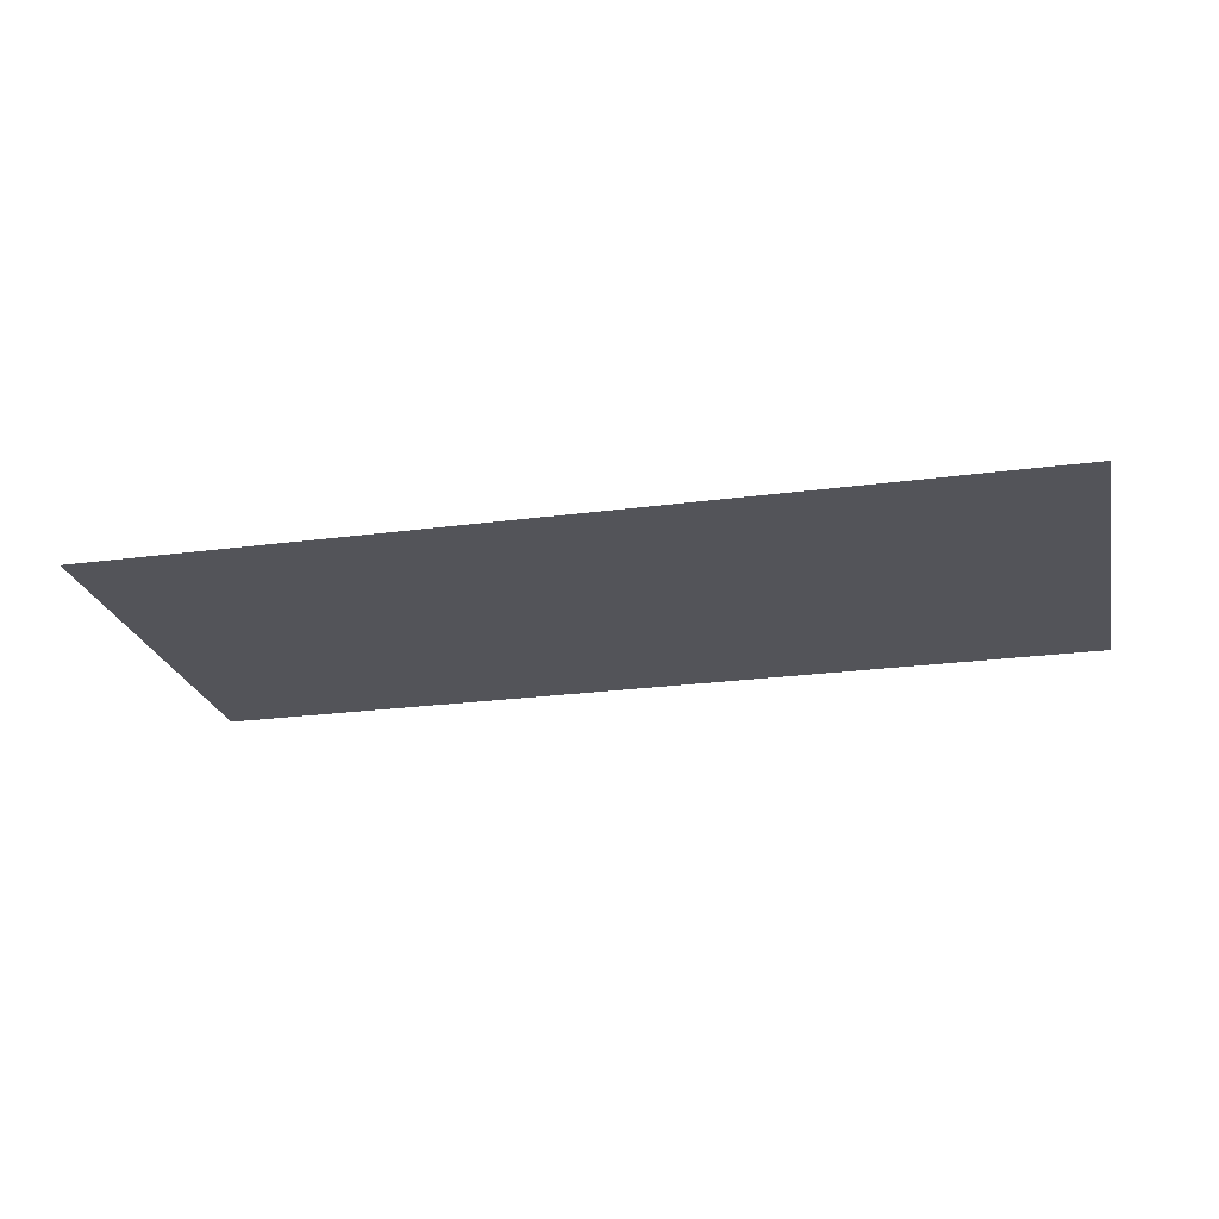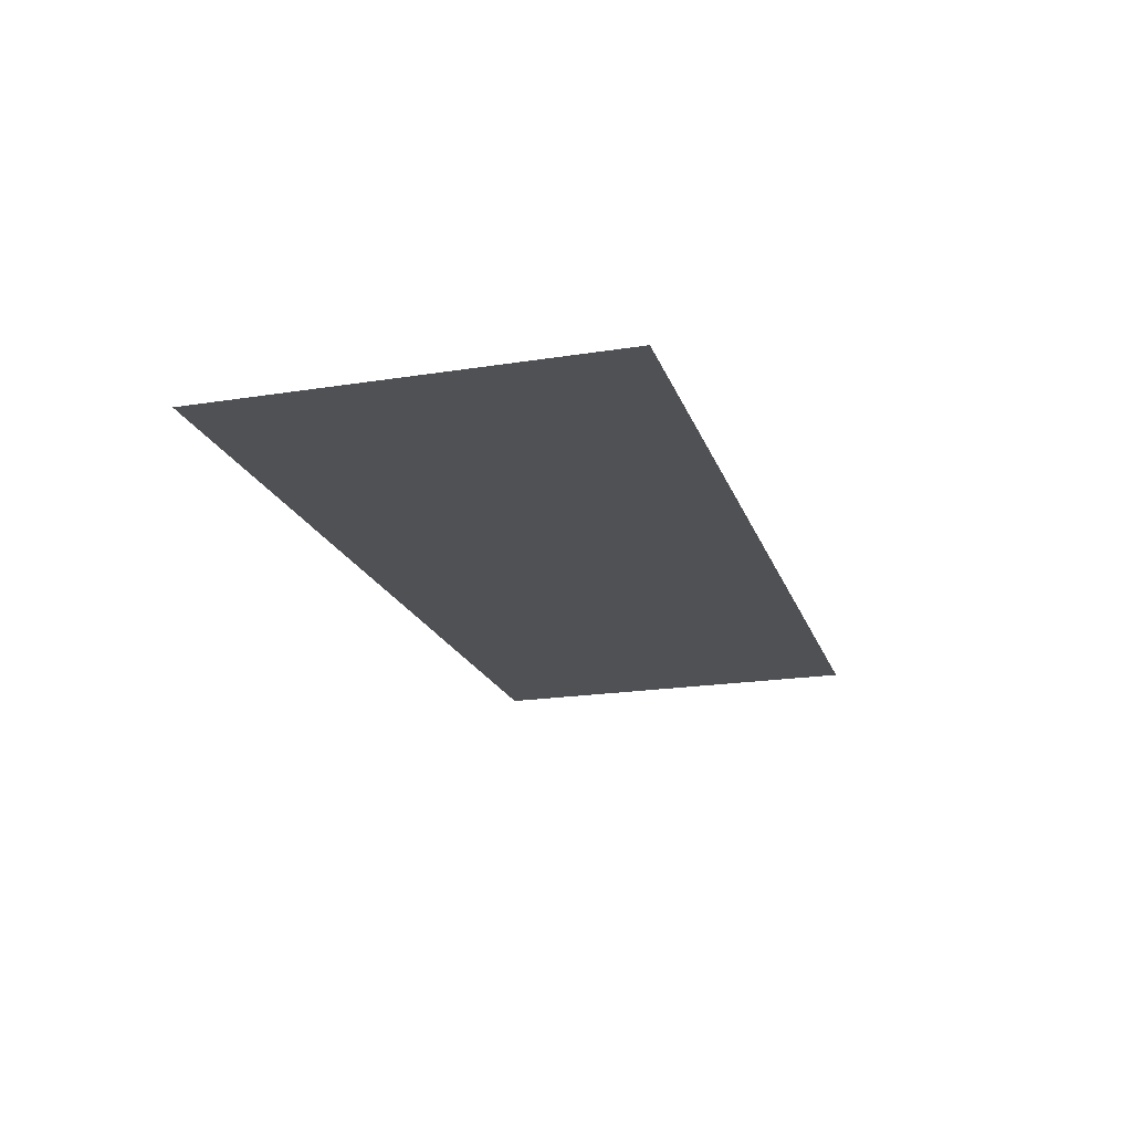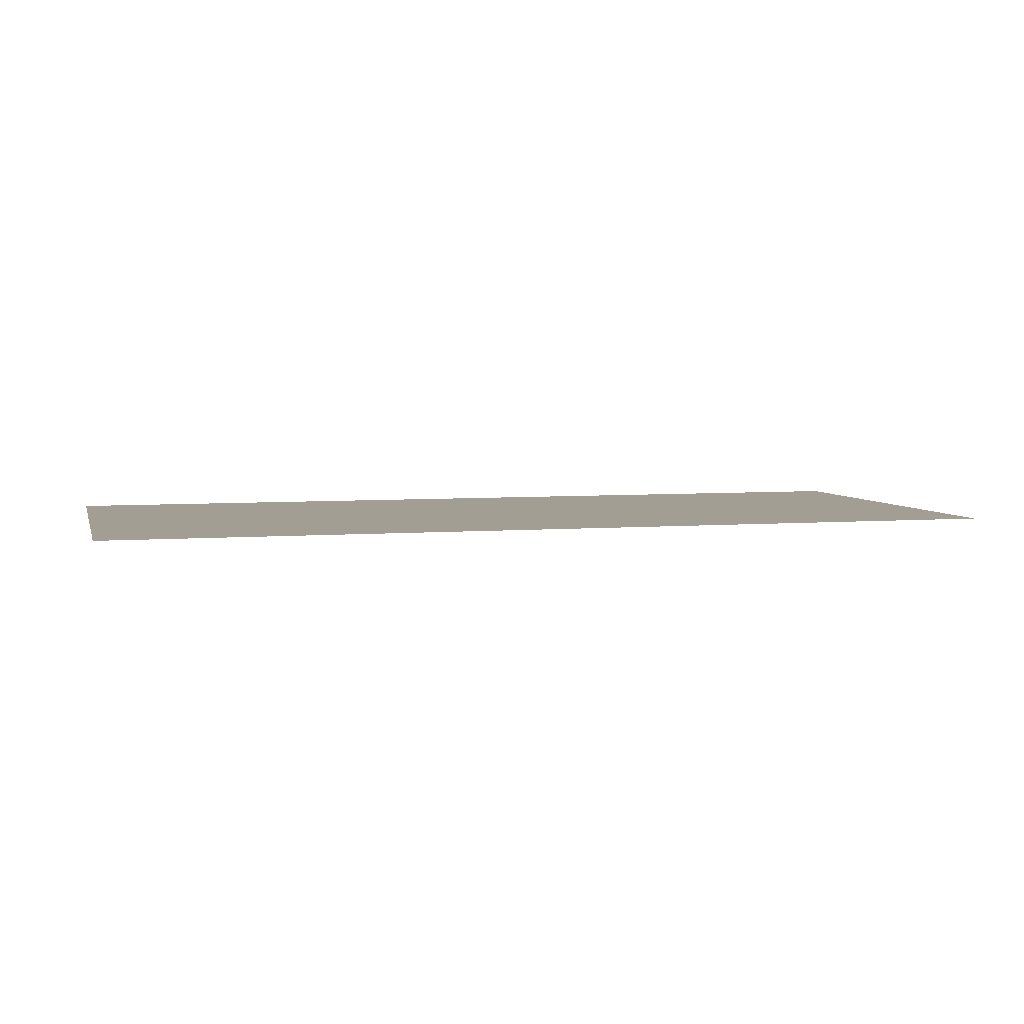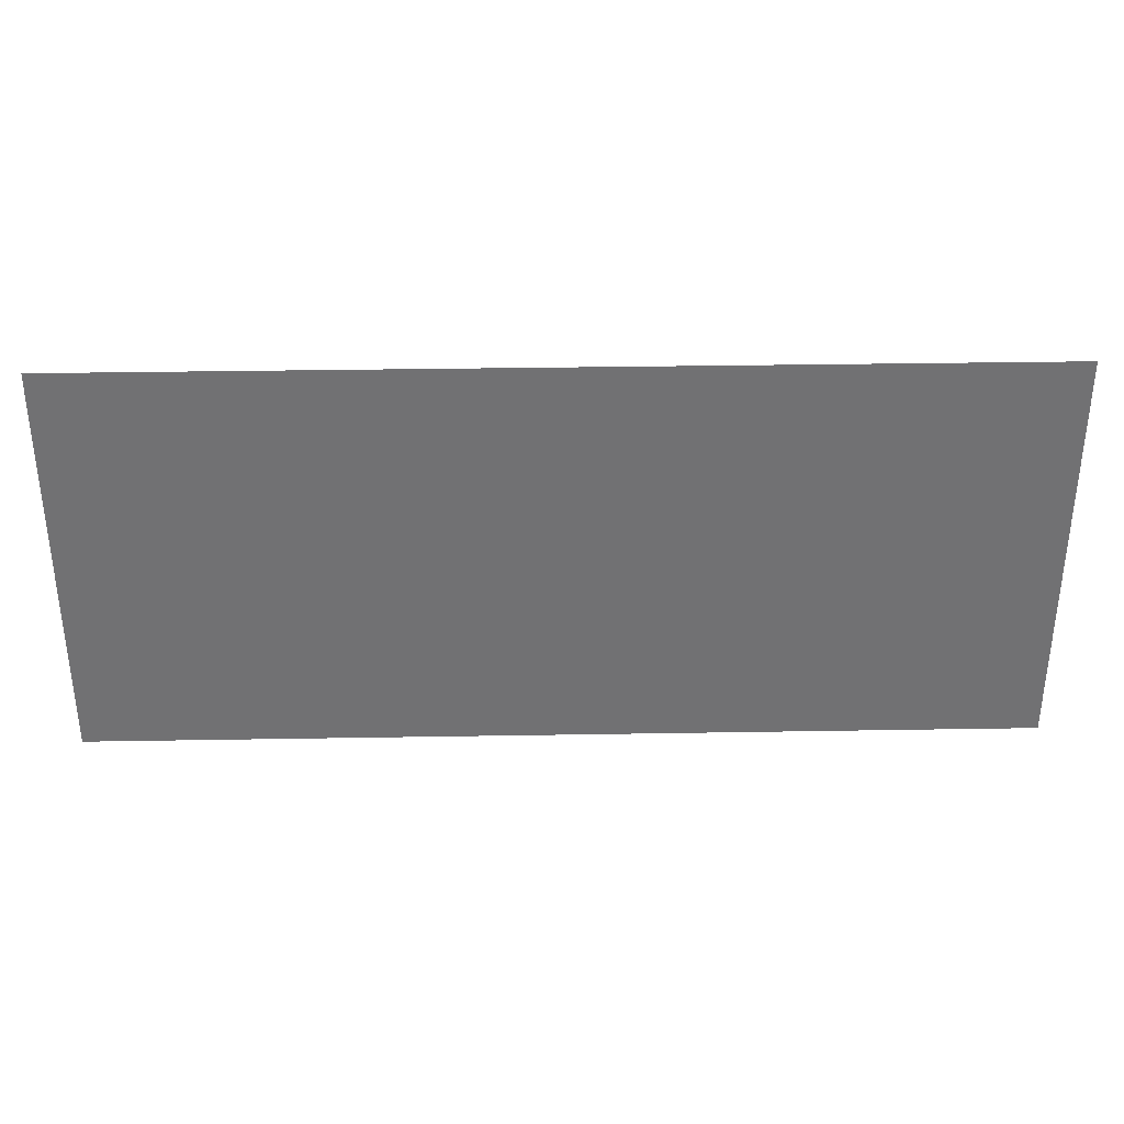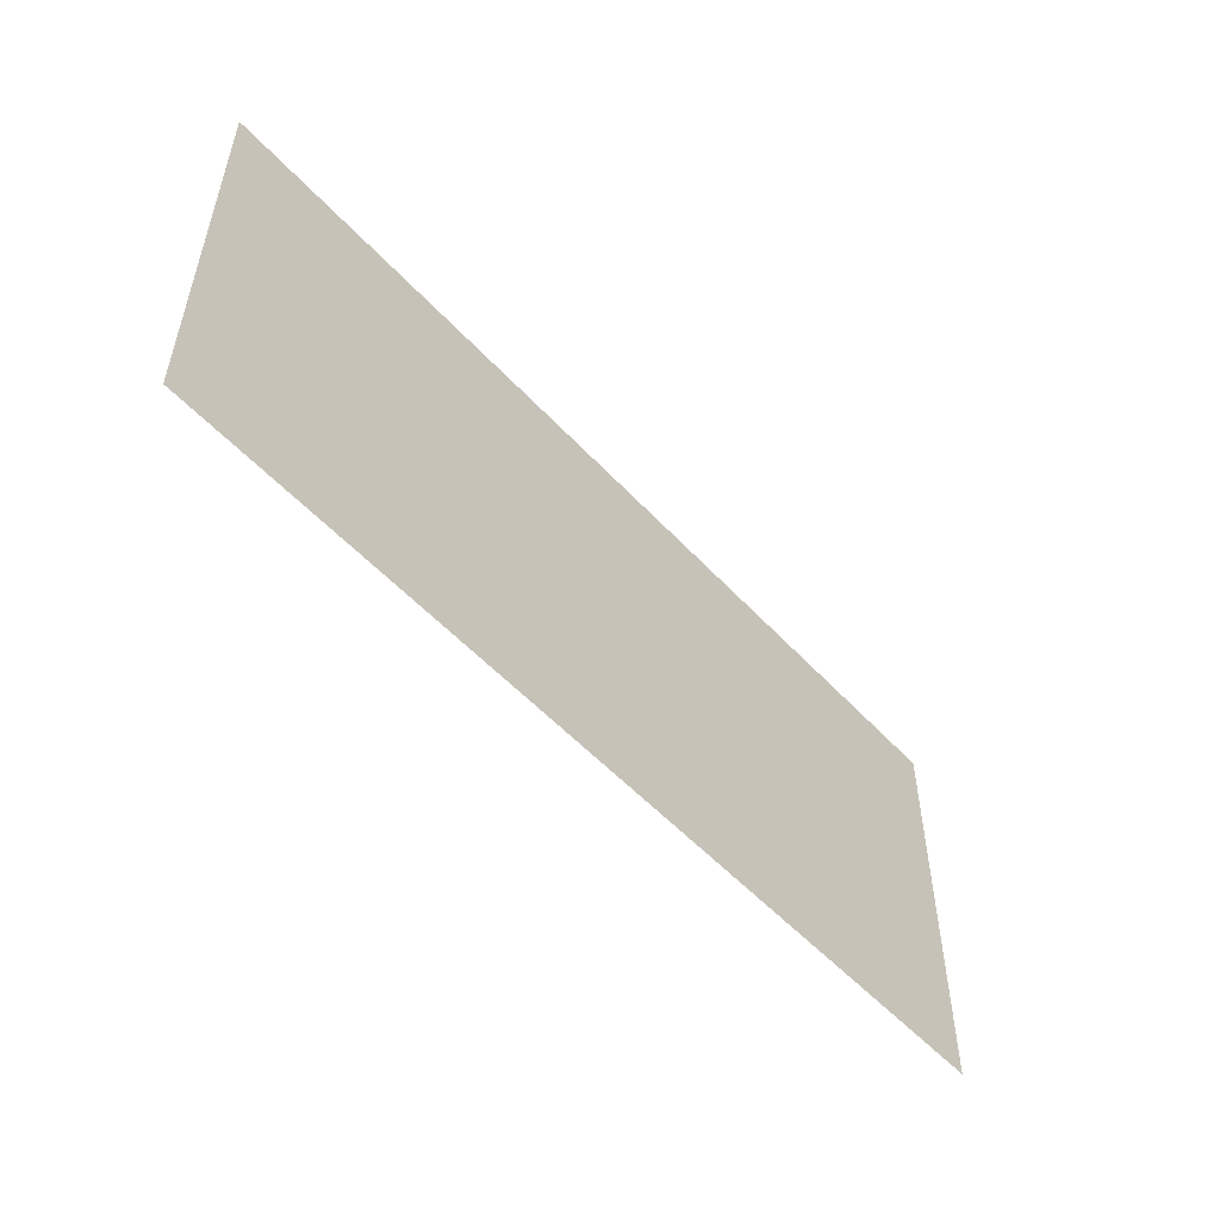
<metadata>
{"format":"obj","ext":"obj","renderer":"f3d","projection":"perspective","resolution":1024,"background":"white","views":[{"elev":-23.9,"azim":12.5,"up":"+Z"},{"elev":-19.9,"azim":-73.6,"up":"+Z"},{"elev":5.0,"azim":165.4,"up":"+Z"},{"elev":34.8,"azim":178.7,"up":"+Y"},{"elev":-52.7,"azim":131.1,"up":"+Y"}]}
</metadata>
<code>
v -124.5 54.81 -1.54
v -124.5 -54.81 -1.54
v 124.5 54.81 -1.54
v 124.5 -54.81 -1.54
v -41.79 18.4 -1.54
v -41.79 -18.4 -1.54
v 41.79 18.4 -1.54
v 41.79 -18.4 -1.54
f 1 3 4
f 7 8 6
f 8 7 3
f 5 6 2
f 2 6 8
f 3 7 5
f 2 1 4
f 5 7 6
f 4 8 3
f 1 5 2
f 4 2 8
f 1 3 5

</code>
